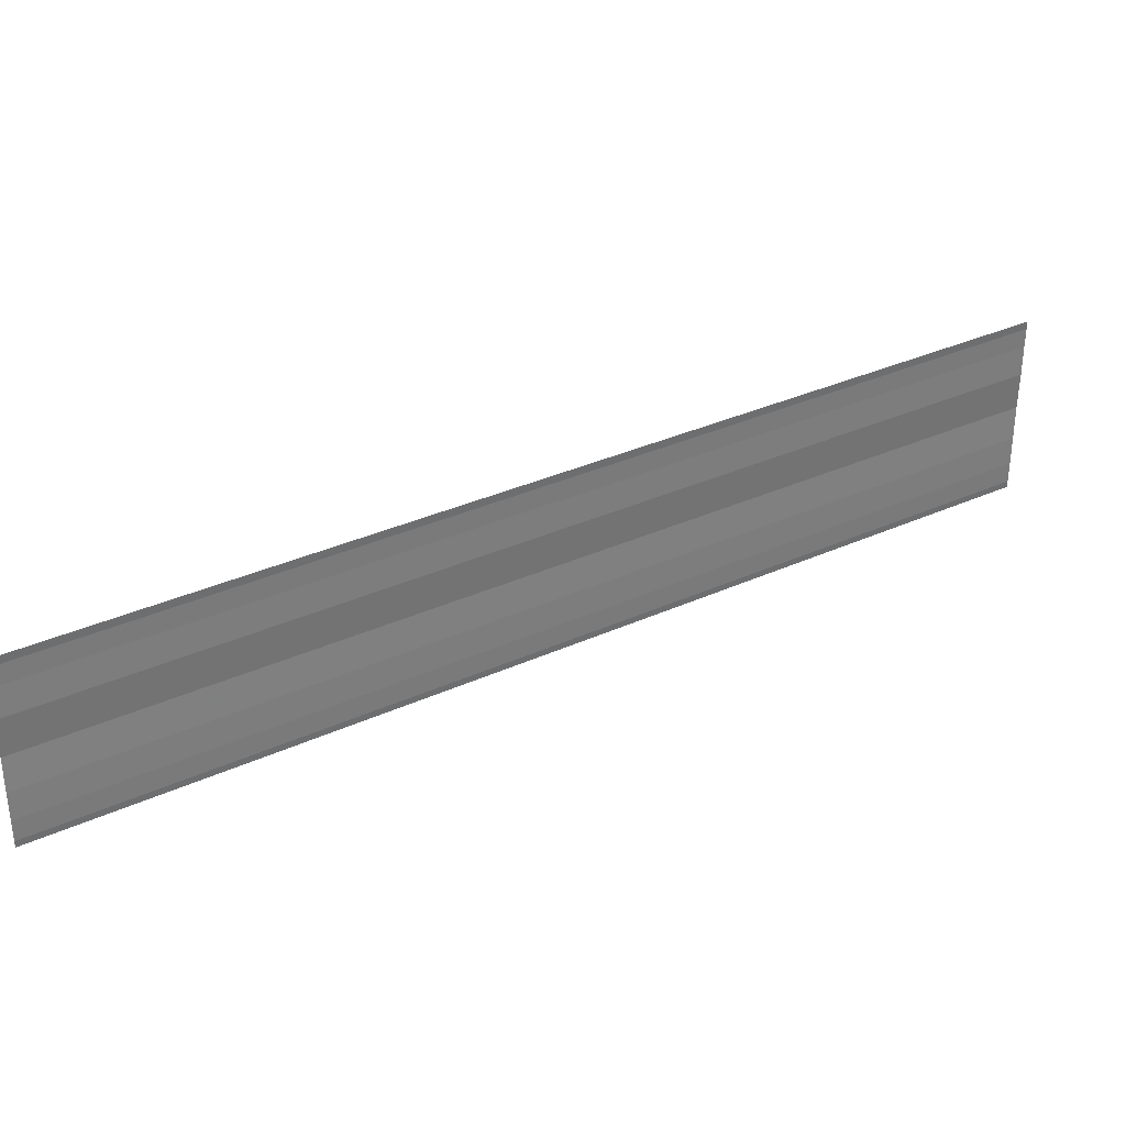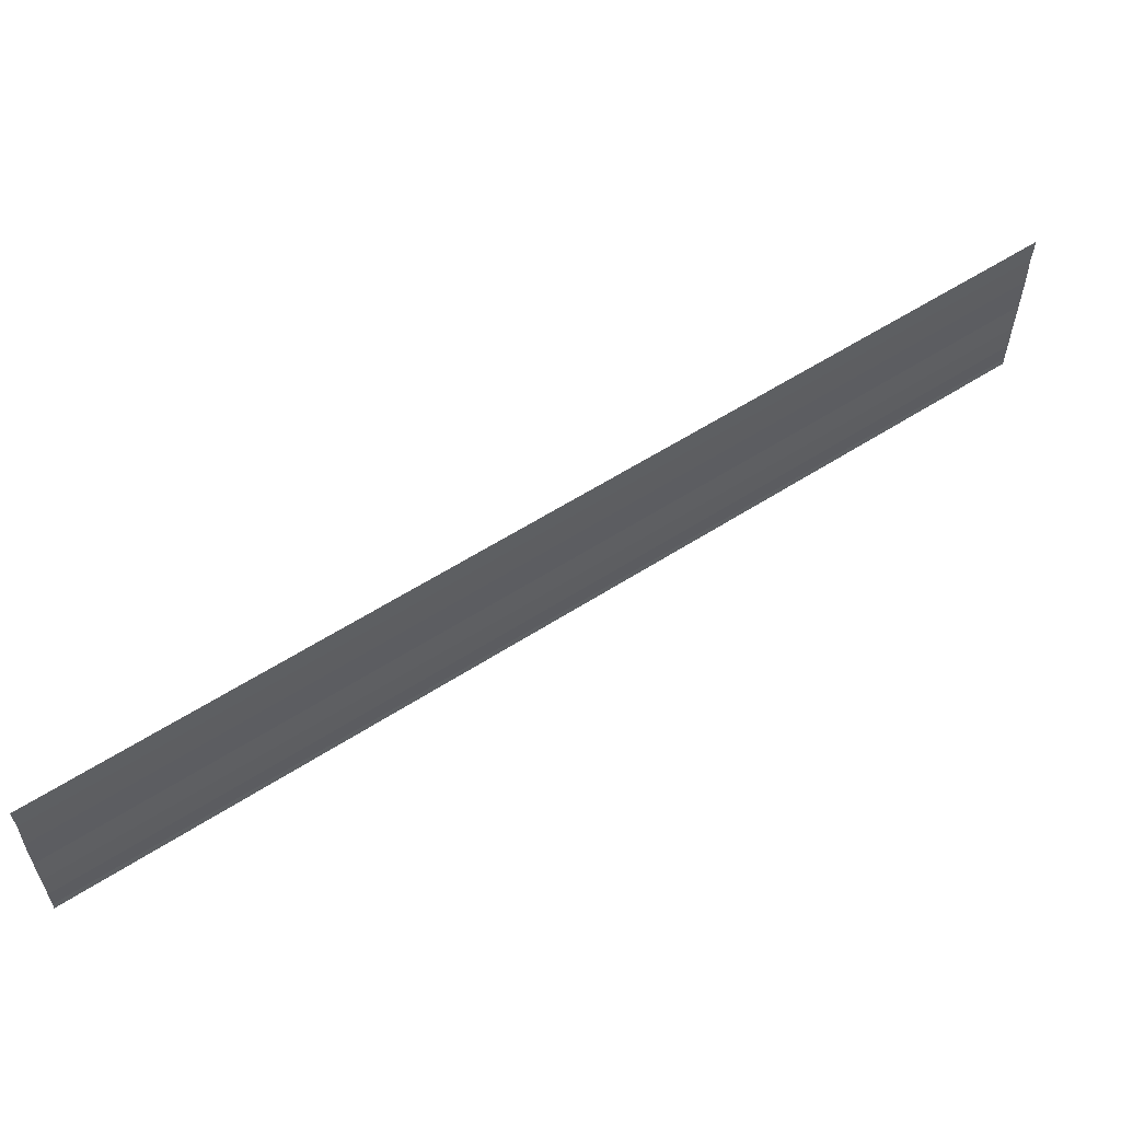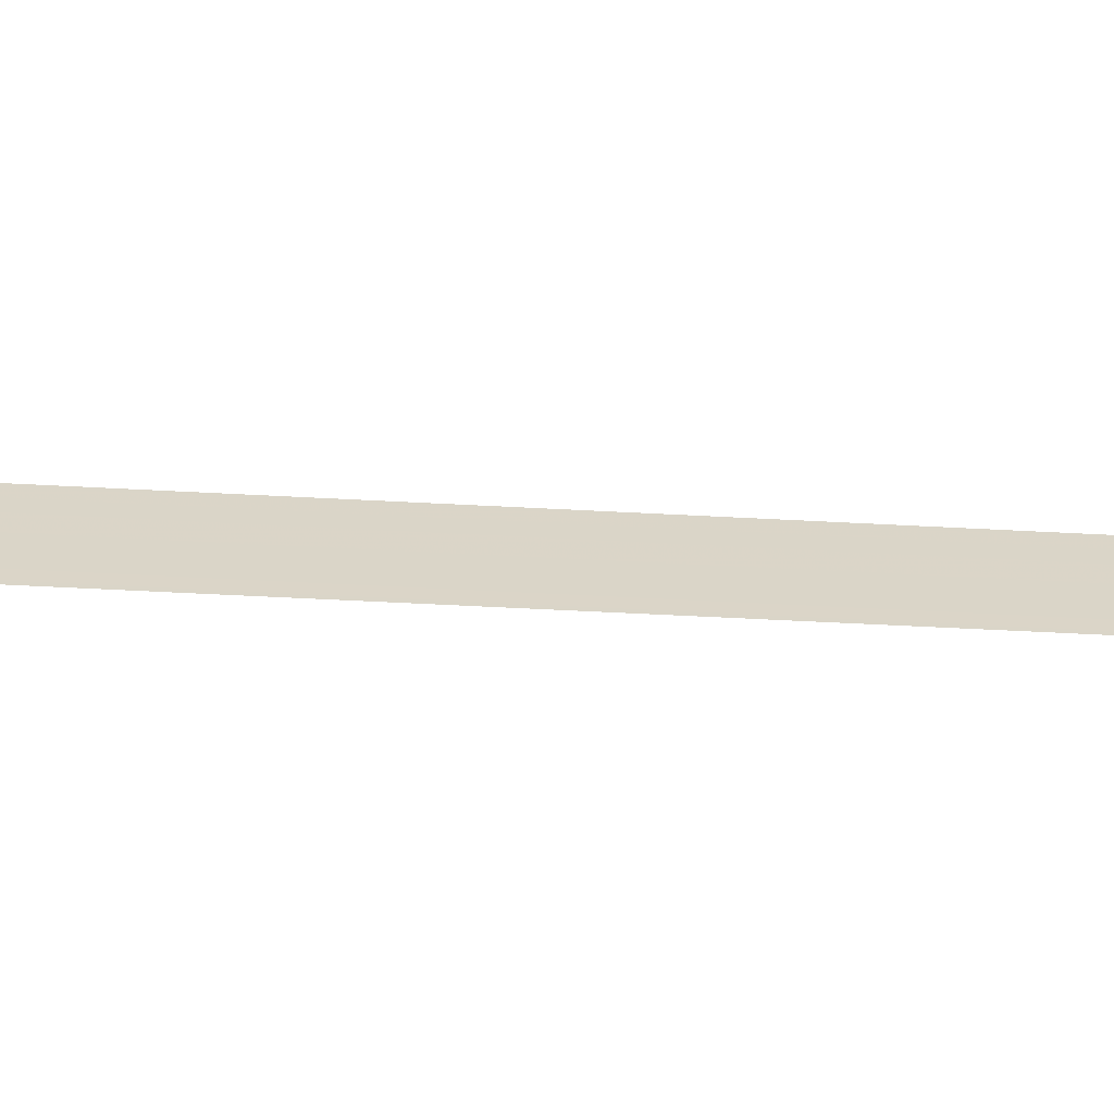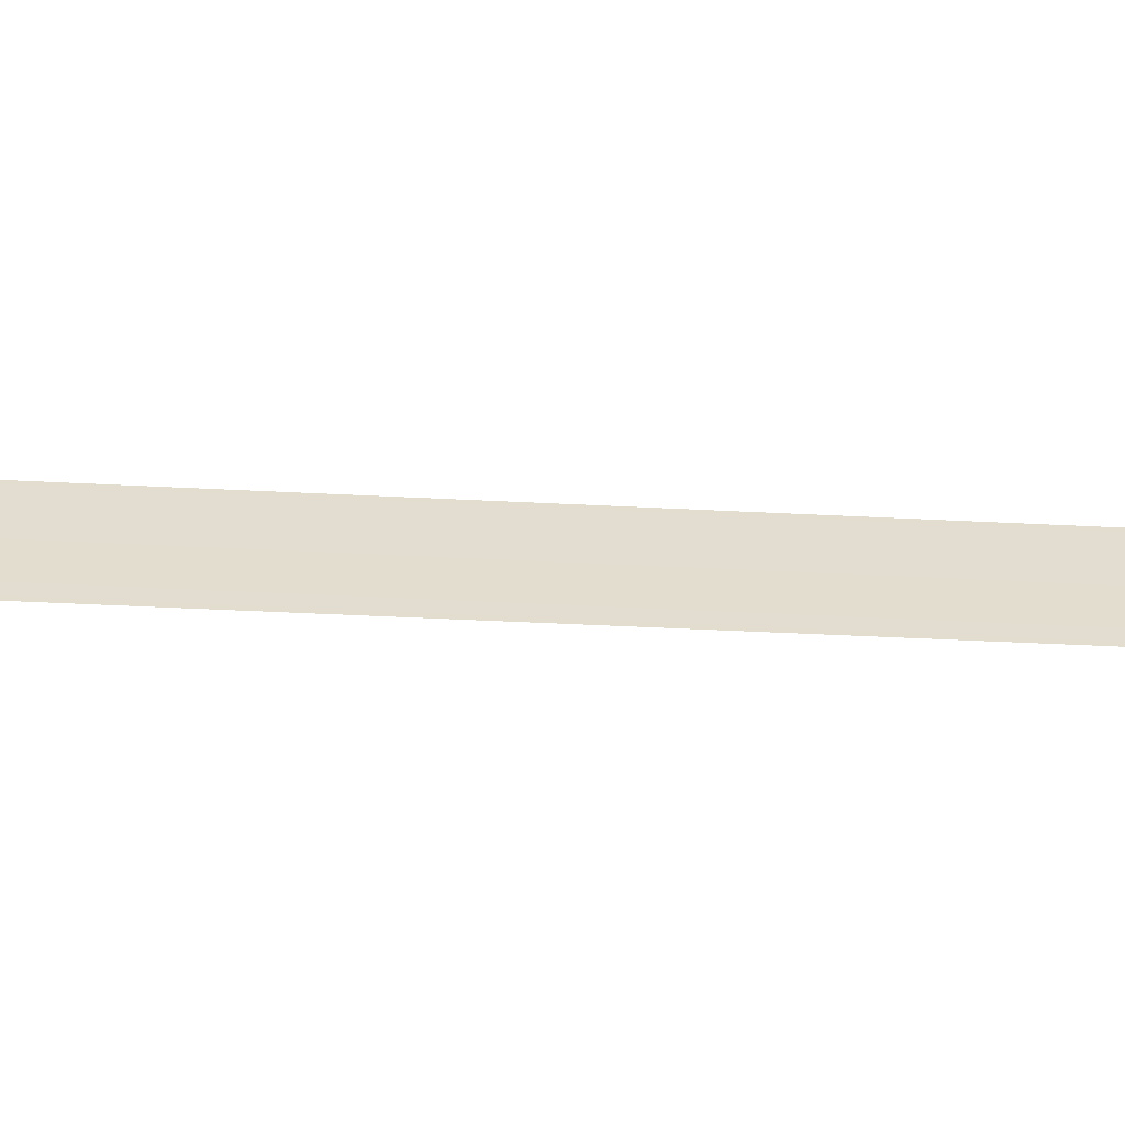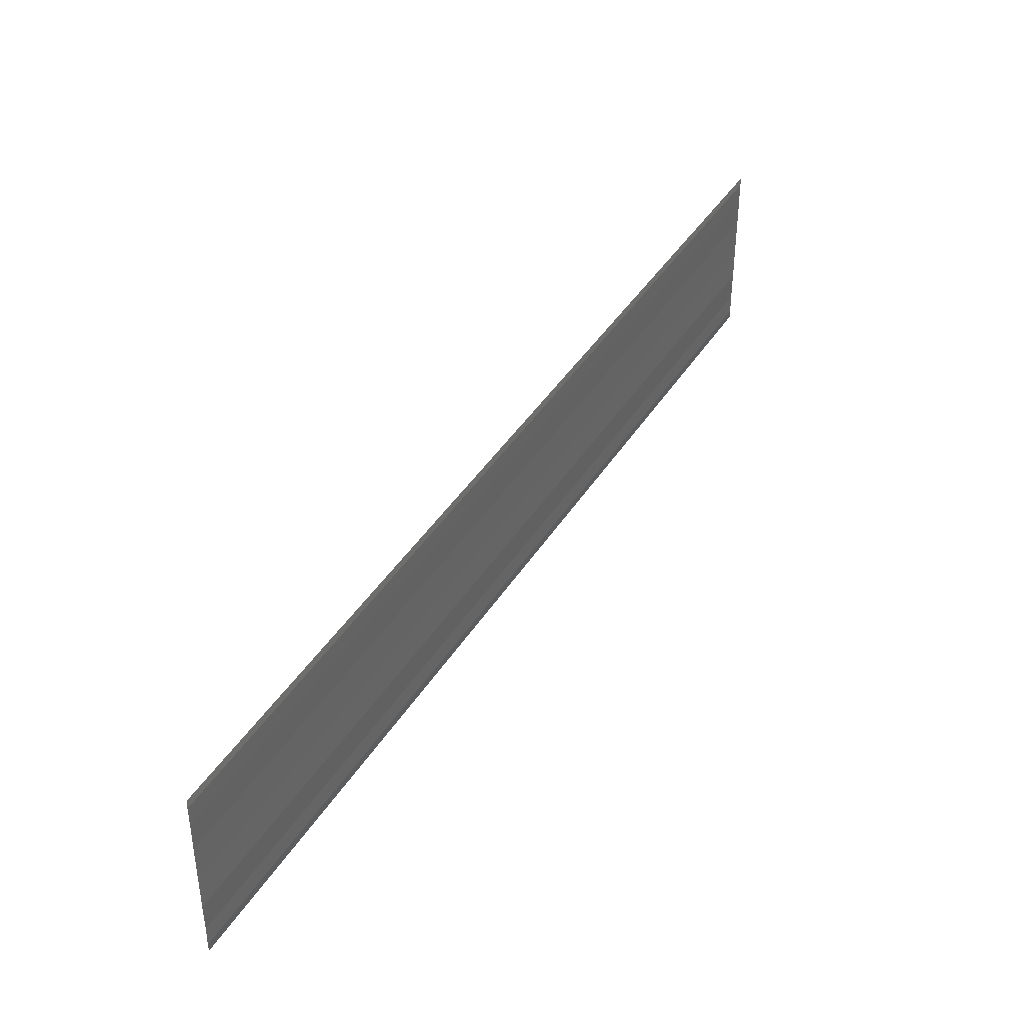
<metadata>
{"format":"obj","ext":"obj","renderer":"f3d","projection":"perspective","resolution":1024,"background":"white","views":[{"elev":33.6,"azim":-167.0,"up":"+Z"},{"elev":58.0,"azim":11.3,"up":"+Z"},{"elev":-61.1,"azim":42.0,"up":"+Z"},{"elev":-55.3,"azim":41.9,"up":"+Z"},{"elev":40.7,"azim":163.9,"up":"+Z"}]}
</metadata>
<code>
o 5481
v 2175 1861 15.12
v 2175 1861 15.12
v 2175 1861 15.12
v 2175 1861 15.12
v 2175 1861 15.12
v 2175 1861 15.12
v 2175 1861 15.12
v 2175 1861 15.13
v 2175 1861 15.13
v 2175 1861 15.13
v 2175 1861 15.13
v 2175 1861 15.13
v 2175 1861 15.13
v 2175 1861 15.13
v 2175 1861 15.13
v 2175 1861 15.13
v 2175 1861 15.13
v 2175 1861 15.13
v 2175 1861 15.13
v 2175 1861 15.13
v 2175 1861 15.13
v 2175 1861 15.13
v 2175 1861 15.12
v 2175 1861 15.12
v 2175 1861 15.12
v 2175 1861 15.12
v 2175 1861 15.12
v 2175 1861 15.12
v 2175 1861 15.12
v 2175 1861 15.12
v 2175 1861 15.13
v 2175 1861 15.13
v 2175 1861 15.13
v 2175 1861 15.13
v 2175 1861 15.13
v 2175 1861 15.13
v 2175 1861 15.13
v 2175 1861 15.13
v 2175 1861 15.13
v 2175 1861 15.13
v 2175 1861 15.13
v 2175 1861 15.13
v 2175 1861 15.13
v 2175 1861 15.13
v 2175 1861 15.13
f 1 2 3
f 3 4 5
f 6 4 5
f 7 2 6
f 7 8 6
f 6 9 10
f 11 9 10
f 12 8 11
f 12 13 11
f 11 14 15
f 16 14 15
f 17 13 16
f 17 18 16
f 19 18 20
f 16 21 22
f 20 21 22
f 23 24 25
f 23 26 25
f 25 27 28
f 25 29 30
f 31 29 30
f 32 24 31
f 32 33 31
f 31 34 35
f 36 34 35
f 37 33 36
f 37 38 36
f 36 39 40
f 41 39 40
f 42 38 41
f 42 43 41
f 41 44 45

</code>
